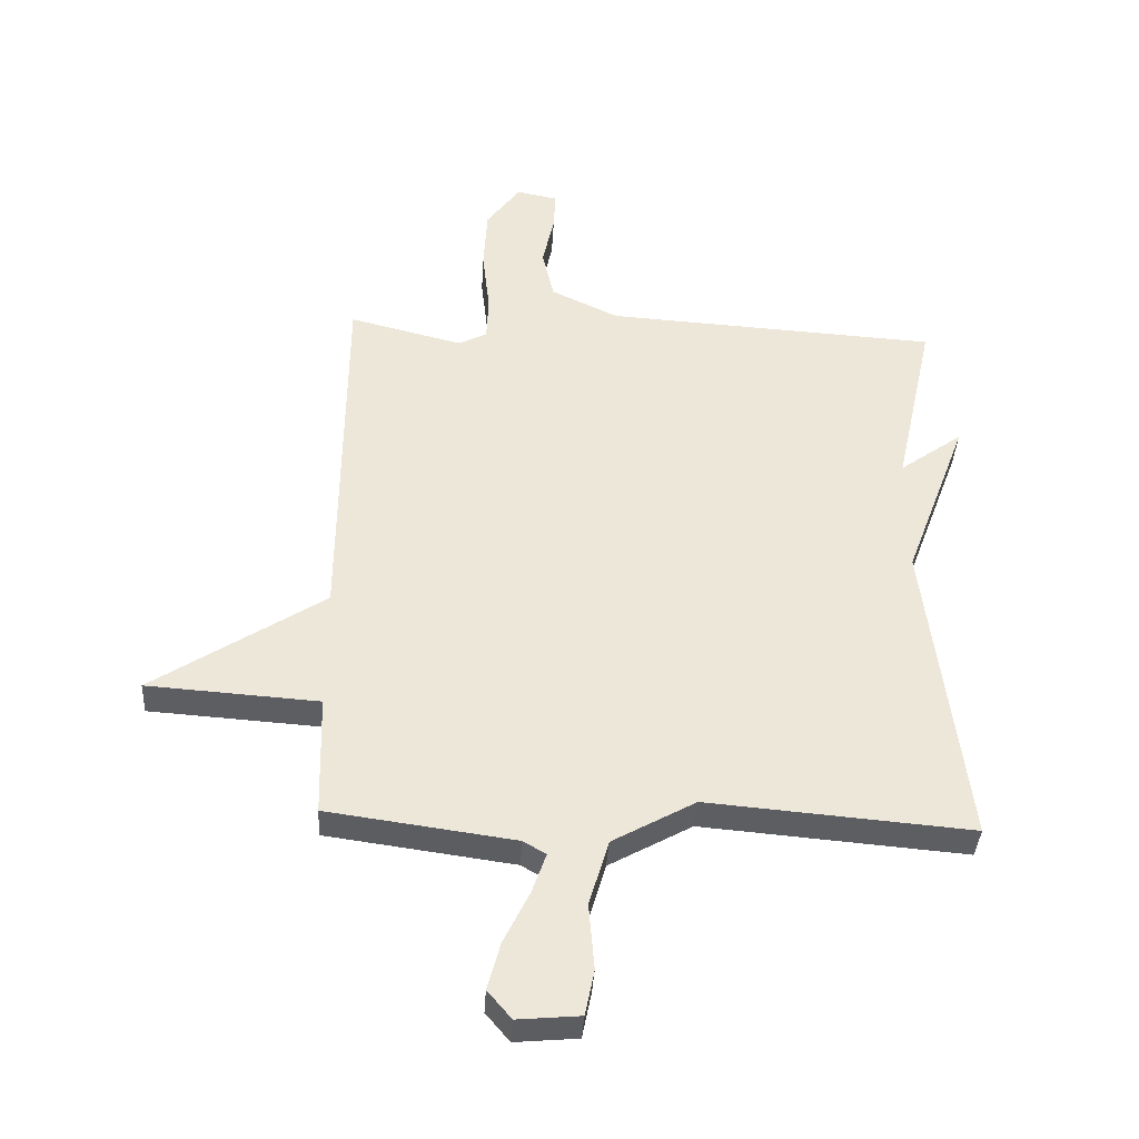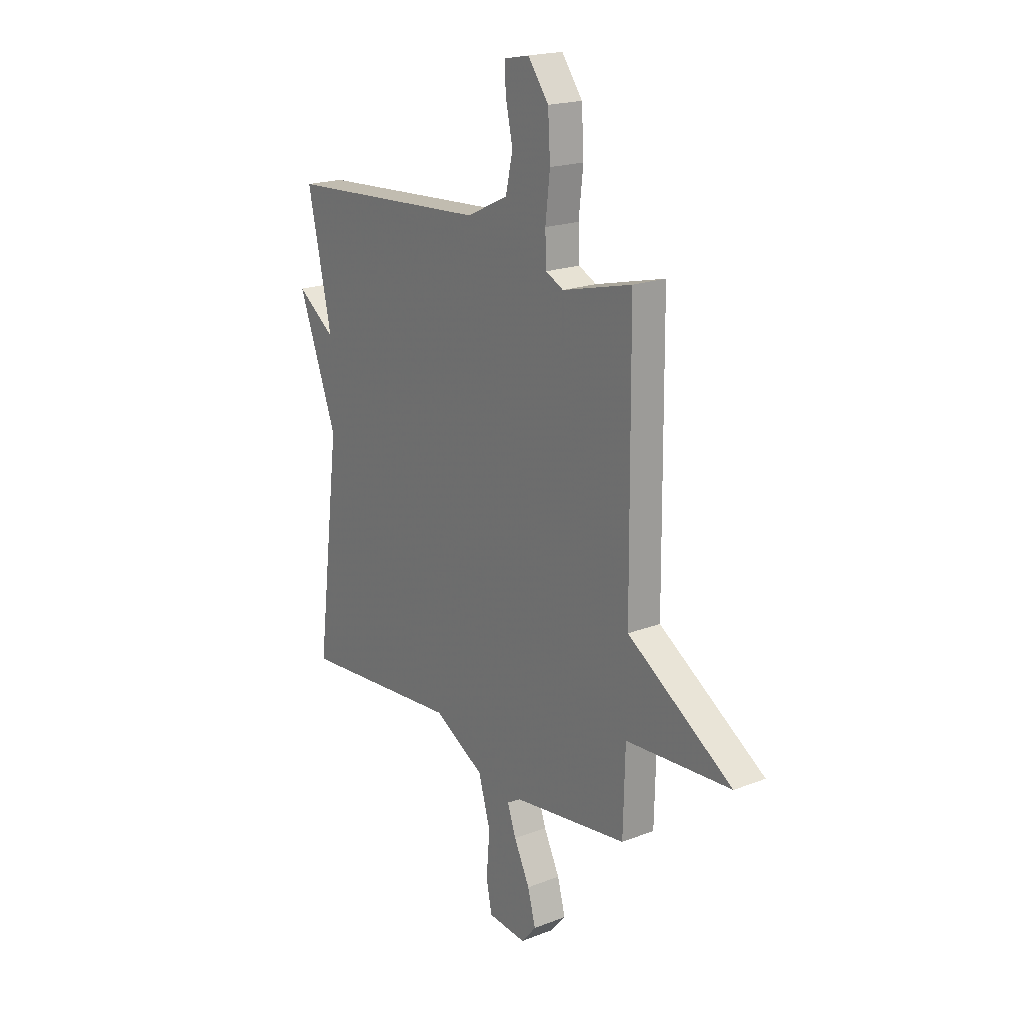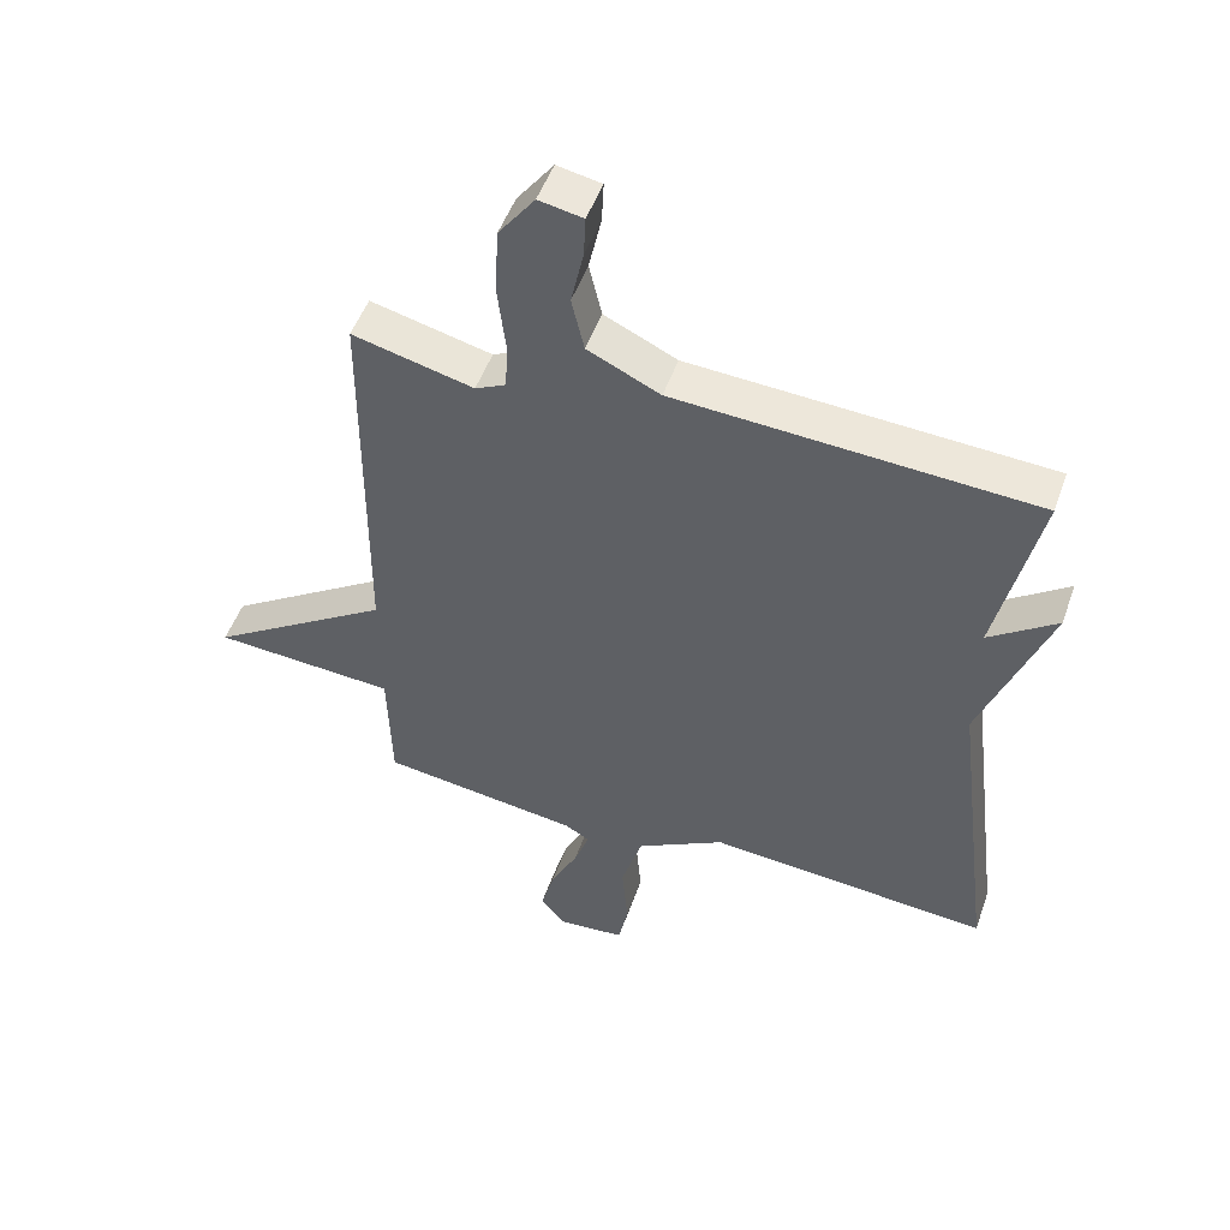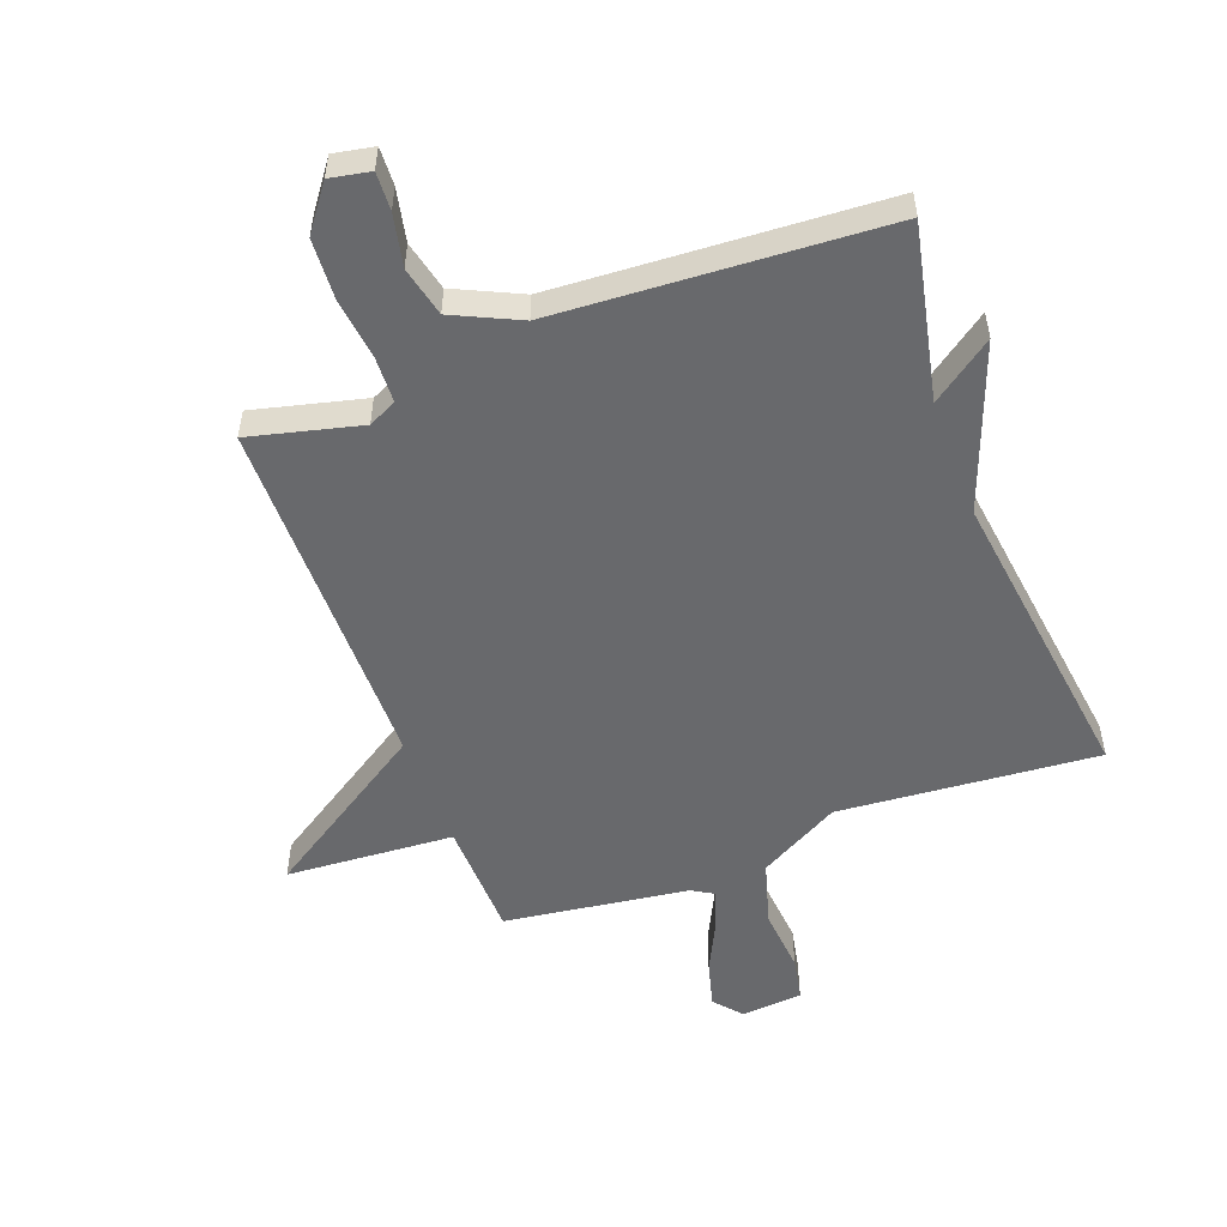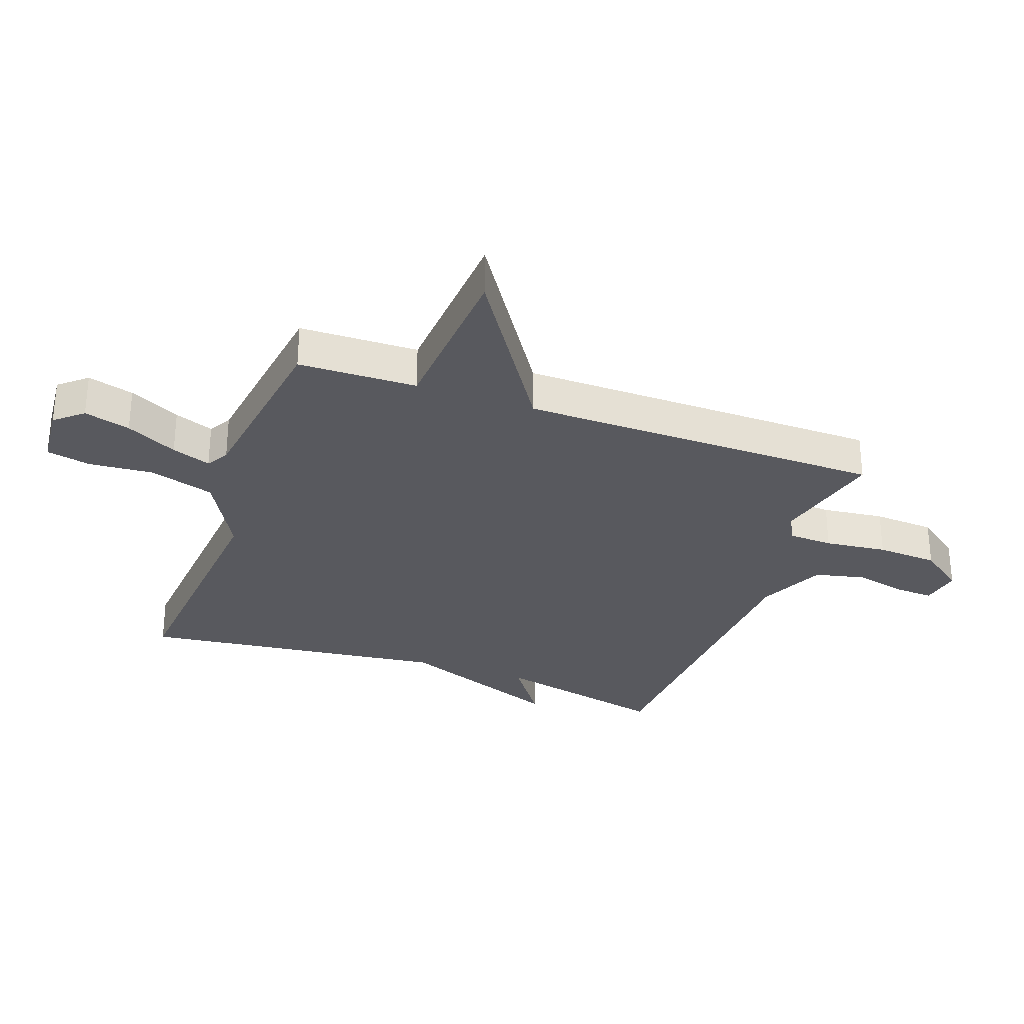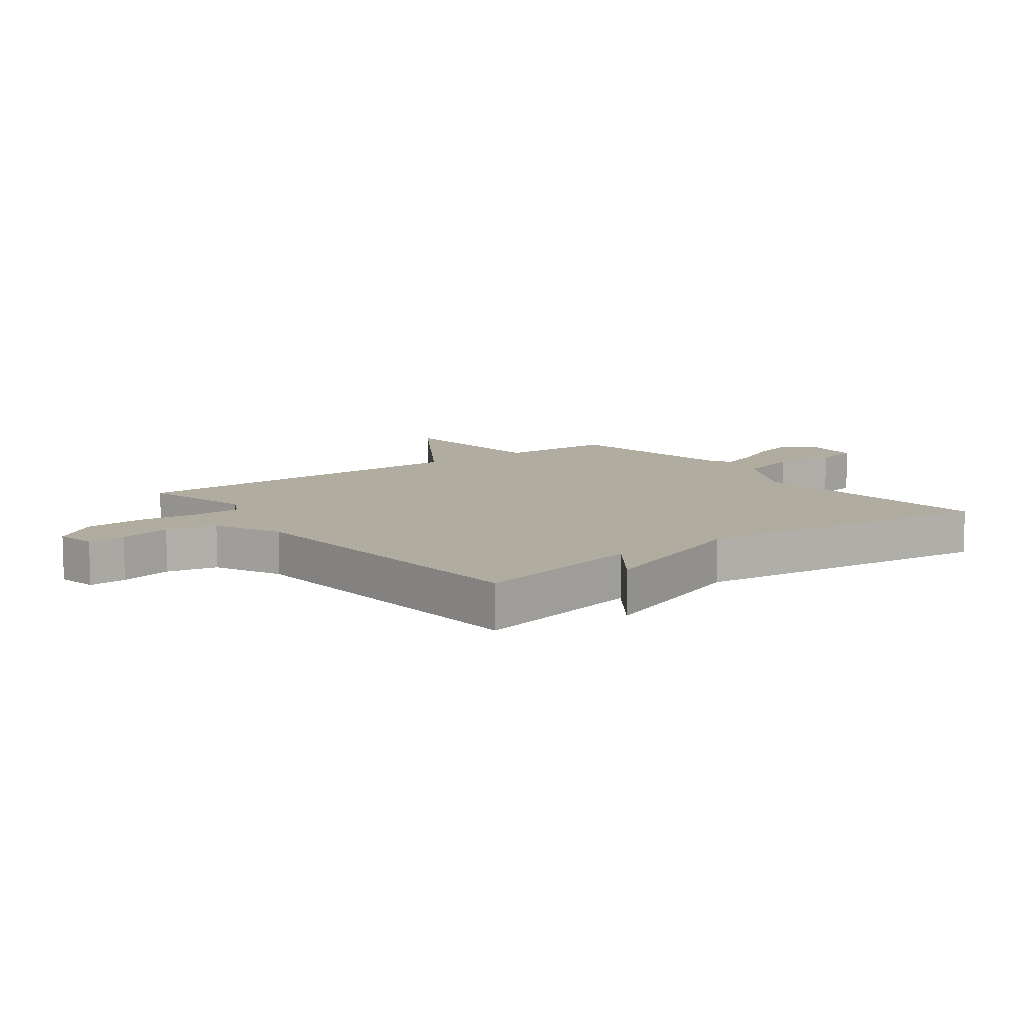
<metadata>
{"format":"obj","ext":"obj","renderer":"f3d","projection":"perspective","resolution":1024,"background":"white","views":[{"elev":-37.5,"azim":-3.3,"up":"+Z"},{"elev":19.6,"azim":-125.9,"up":"+Z"},{"elev":50.5,"azim":19.2,"up":"+Z"},{"elev":-52.8,"azim":20.6,"up":"+Y"},{"elev":-30.4,"azim":-109.7,"up":"+Y"},{"elev":9.9,"azim":52.8,"up":"+Y"}]}
</metadata>
<code>
v -0.5 0.07 -0.5
v -0.505 0.07 -0.303
v -0.784 0.07 -0.284
v -0.505 0.07 -0.103
v -0.5 0.07 0.5
v -0.316 0.07 0.454
v -0.269 0.07 0.477
v -0.266 0.07 0.552
v -0.278 0.07 0.655
v -0.272 0.07 0.757
v -0.217 0.07 0.831
v -0.15 0.07 0.818
v -0.153 0.07 0.755
v -0.172 0.07 0.668
v -0.153 0.07 0.585
v -0.043 0.07 0.533
v 0.5 0.07 0.5
v 0.436 0.07 0.21
v 0.539 0.07 0.284
v 0.436 0.07 0.01
v 0.5 0.07 -0.5
v 0.07 0.07 -0.464
v -0.065 0.07 -0.539
v -0.097 0.07 -0.647
v -0.088 0.07 -0.754
v -0.103 0.07 -0.828
v -0.205 0.07 -0.837
v -0.244 0.07 -0.791
v -0.223 0.07 -0.714
v -0.181 0.07 -0.629
v -0.158 0.07 -0.564
v -0.195 0.07 -0.542
v -0.5 0 -0.5
v -0.505 0 -0.303
v -0.784 0 -0.284
v -0.505 0 -0.103
v -0.5 0 0.5
v -0.316 0 0.454
v -0.269 0 0.477
v -0.266 0 0.552
v -0.278 0 0.655
v -0.272 0 0.757
v -0.217 0 0.831
v -0.15 0 0.818
v -0.153 0 0.755
v -0.172 0 0.668
v -0.153 0 0.585
v -0.043 0 0.533
v 0.5 0 0.5
v 0.436 0 0.21
v 0.539 0 0.284
v 0.436 0 0.01
v 0.5 0 -0.5
v 0.07 0 -0.464
v -0.065 0 -0.539
v -0.097 0 -0.647
v -0.088 0 -0.754
v -0.103 0 -0.828
v -0.205 0 -0.837
v -0.244 0 -0.791
v -0.223 0 -0.714
v -0.181 0 -0.629
v -0.158 0 -0.564
v -0.195 0 -0.542
f 28 29 30
f 27 28 30
f 26 27 30
f 25 26 30
f 24 25 30
f 23 24 30 31
f 22 23 31 32
f 20 21 22
f 22 32 1
f 20 22 1
f 19 20 1
f 18 19 1
f 12 13 14
f 11 12 14
f 10 11 14
f 9 10 14
f 8 9 14
f 7 8 14 15
f 4 5 6
f 4 6 7
f 2 3 4
f 2 4 7
f 1 2 7
f 18 1 7
f 17 18 7
f 16 17 7
f 7 15 16
f 62 61 60
f 62 60 59
f 62 59 58
f 62 58 57
f 62 57 56
f 63 62 56 55
f 64 63 55 54
f 54 53 52
f 33 64 54
f 33 54 52
f 33 52 51
f 33 51 50
f 46 45 44
f 46 44 43
f 46 43 42
f 46 42 41
f 46 41 40
f 47 46 40 39
f 38 37 36
f 39 38 36
f 36 35 34
f 39 36 34
f 39 34 33
f 39 33 50
f 39 50 49
f 39 49 48
f 48 47 39
f 1 33 34 2
f 2 34 35 3
f 3 35 36 4
f 4 36 37 5
f 5 37 38 6
f 6 38 39 7
f 7 39 40 8
f 8 40 41 9
f 9 41 42 10
f 10 42 43 11
f 11 43 44 12
f 12 44 45 13
f 13 45 46 14
f 14 46 47 15
f 15 47 48 16
f 16 48 49 17
f 17 49 50 18
f 18 50 51 19
f 19 51 52 20
f 20 52 53 21
f 21 53 54 22
f 22 54 55 23
f 23 55 56 24
f 24 56 57 25
f 25 57 58 26
f 26 58 59 27
f 27 59 60 28
f 28 60 61 29
f 29 61 62 30
f 30 62 63 31
f 31 63 64 32
f 32 64 33 1

</code>
